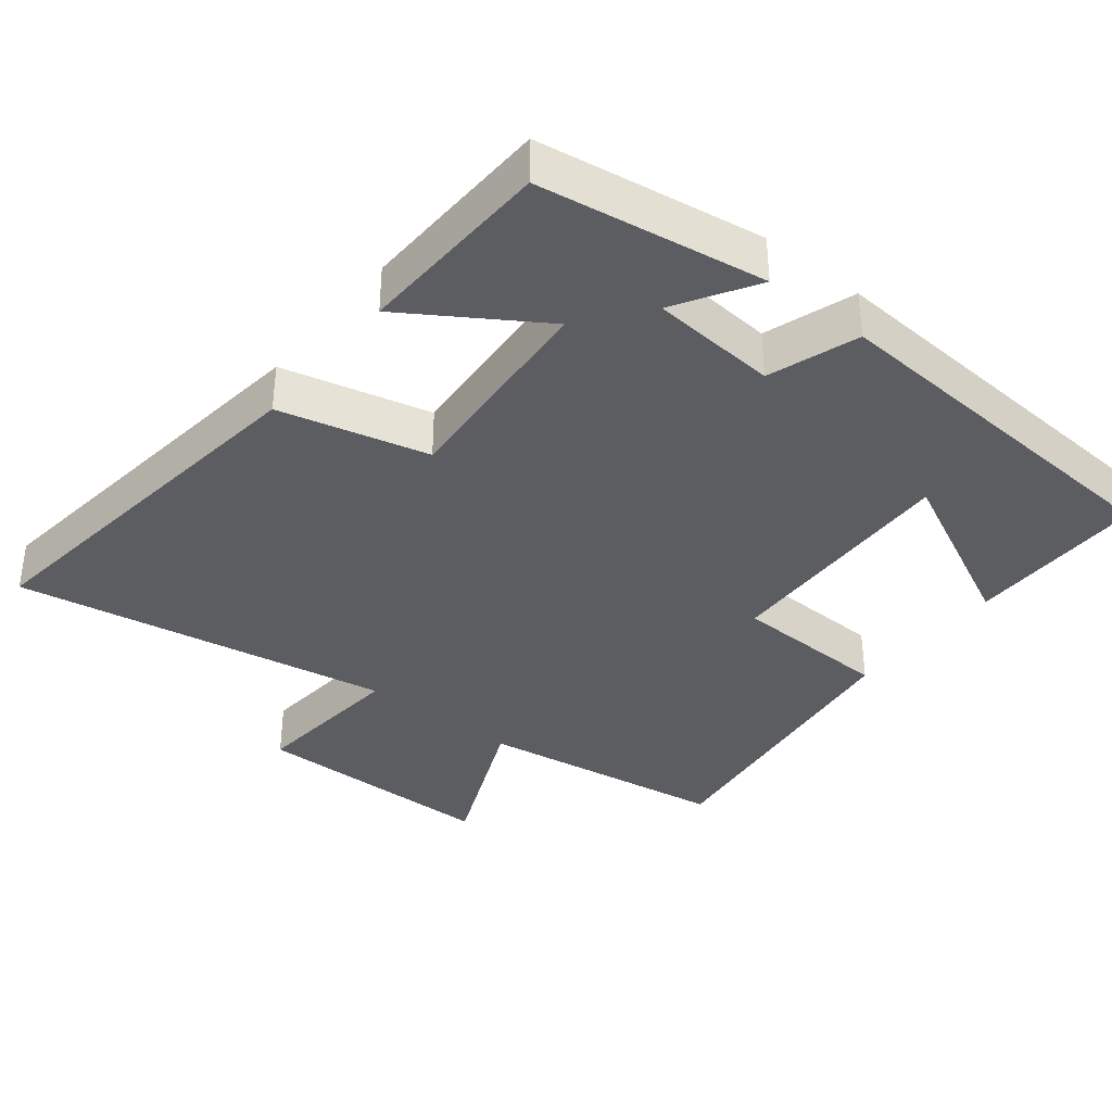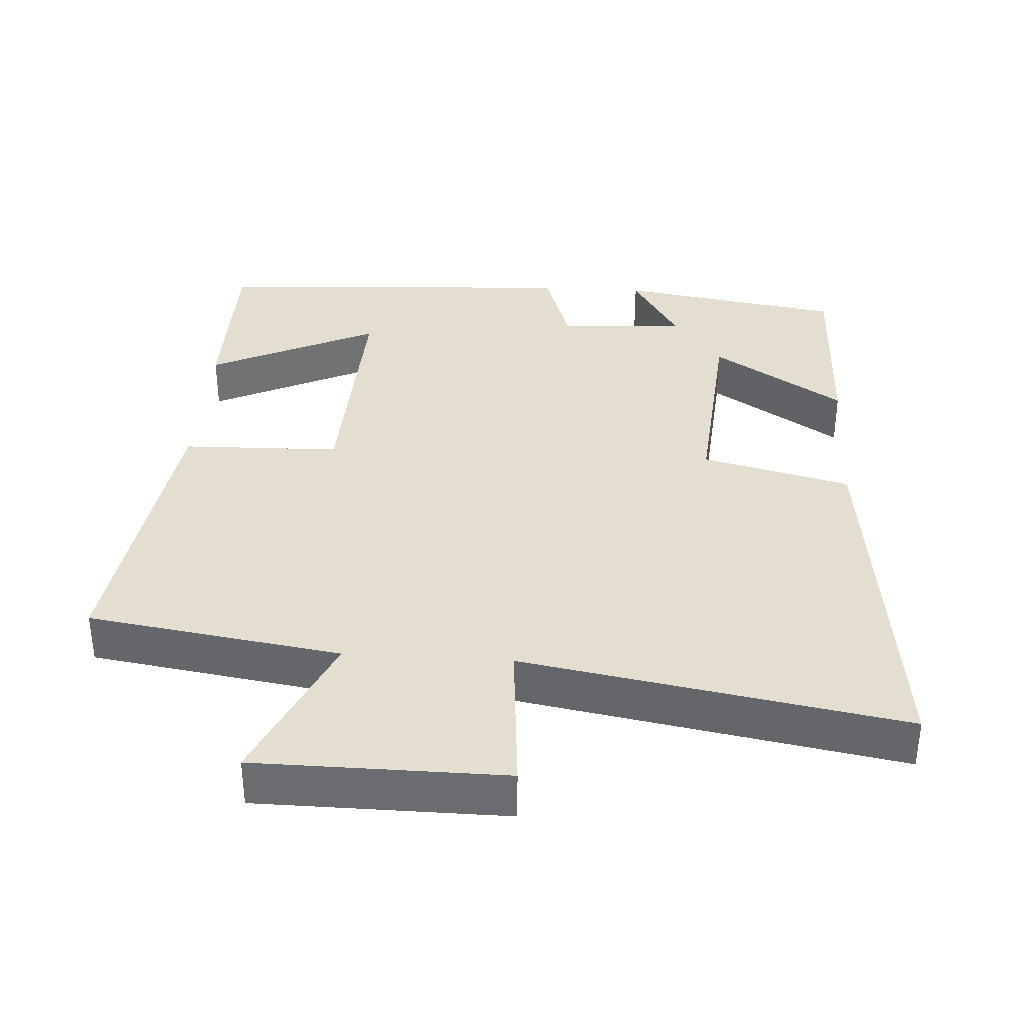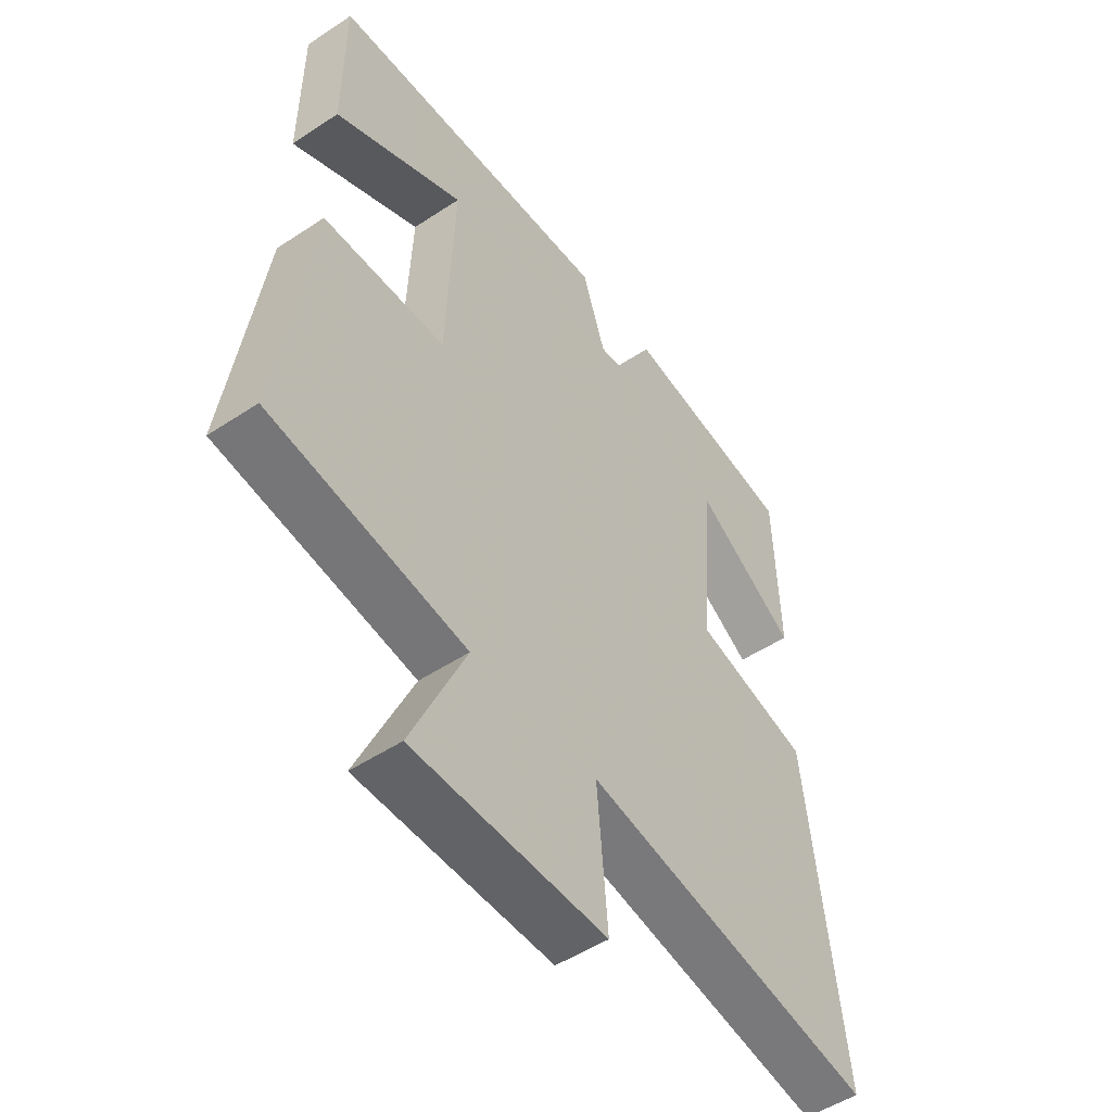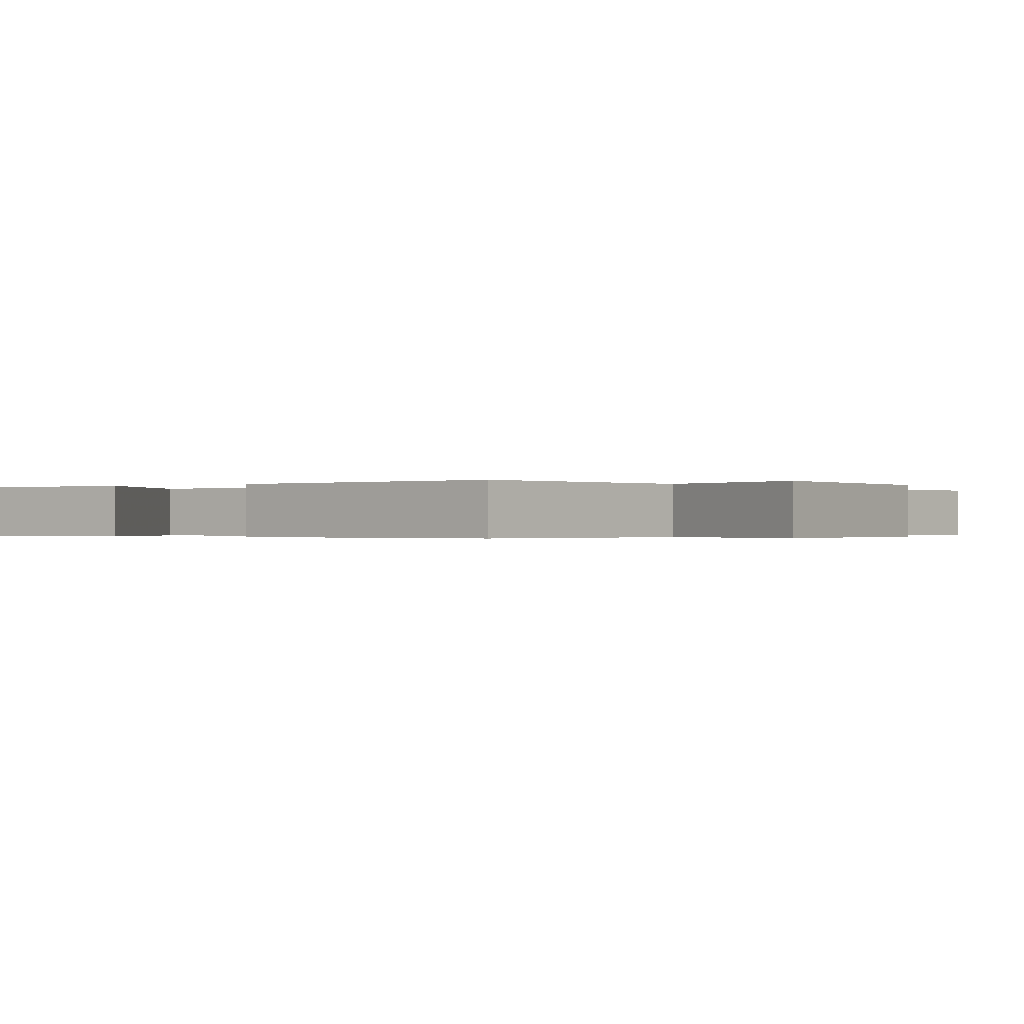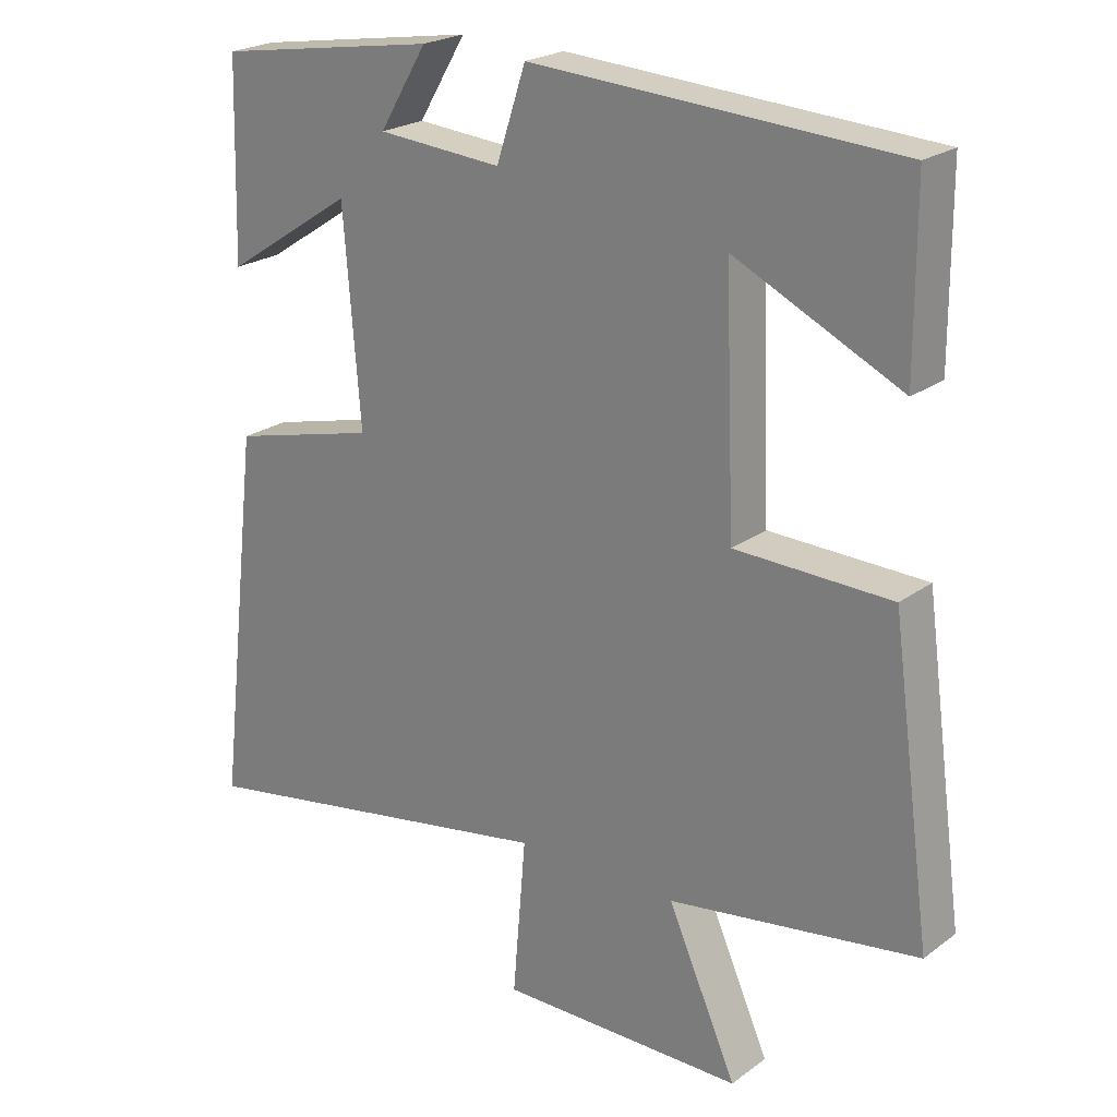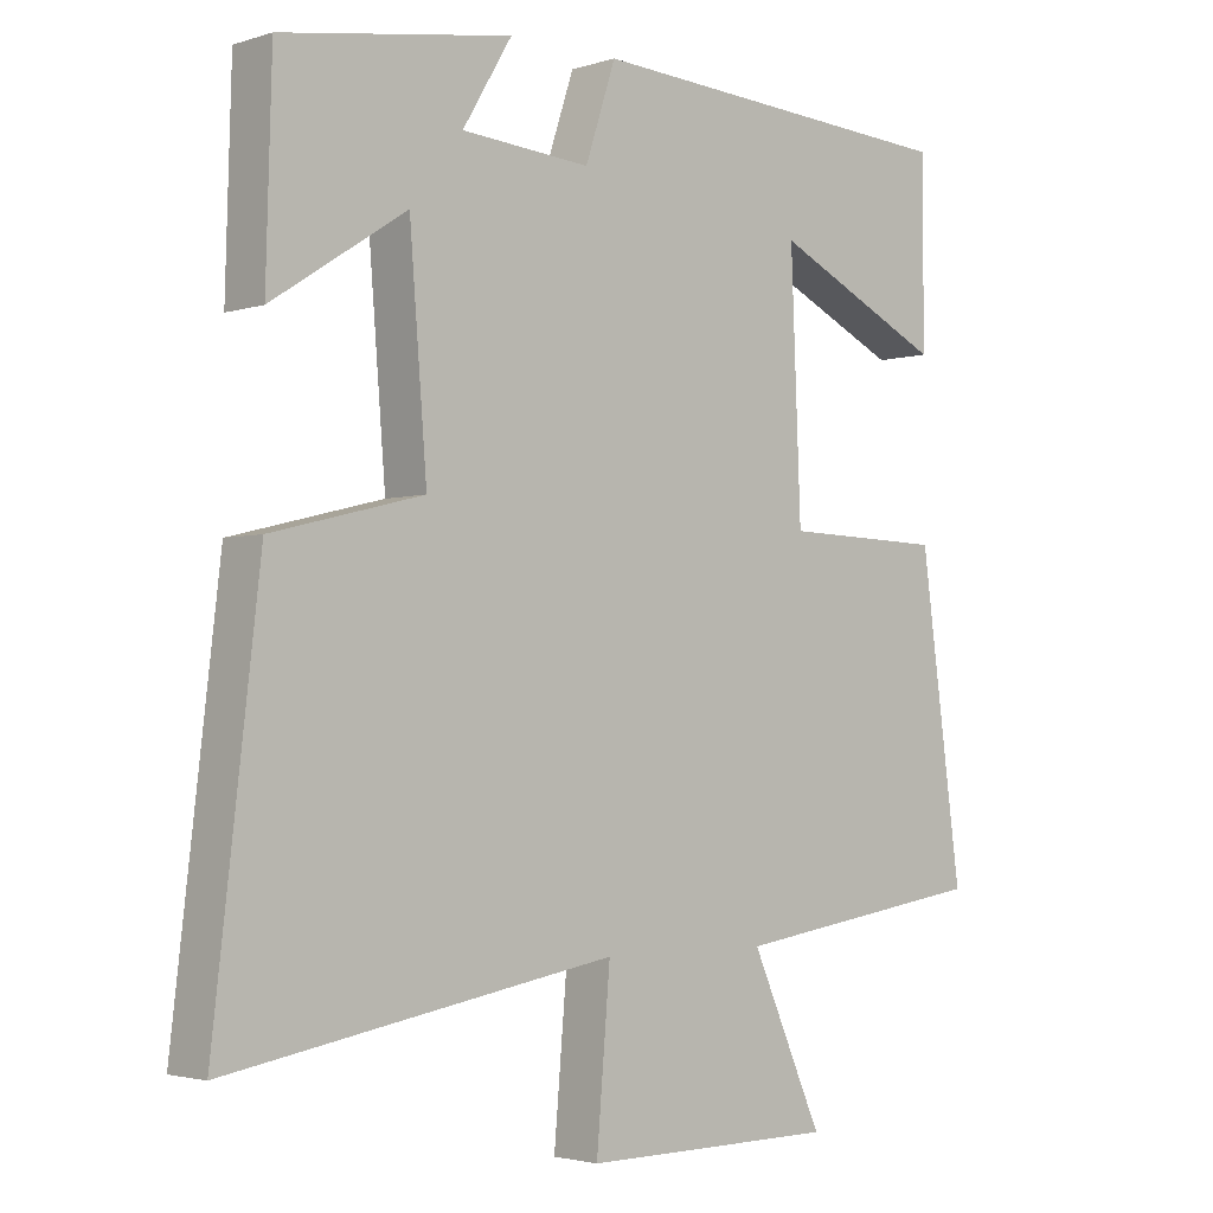
<metadata>
{"format":"obj","ext":"obj","renderer":"f3d","projection":"perspective","resolution":1024,"background":"white","views":[{"elev":-36.5,"azim":-38.8,"up":"+Y"},{"elev":35.8,"azim":-176.3,"up":"+Y"},{"elev":-50.6,"azim":125.9,"up":"+Z"},{"elev":-0.3,"azim":123.3,"up":"+Y"},{"elev":22.6,"azim":38.9,"up":"+Z"},{"elev":-2.7,"azim":-42.7,"up":"+Z"}]}
</metadata>
<code>
v -0.492 0.07 0.45
v -0.175 0.07 0.5
v -0.243 0.07 0.387
v -0.065 0.07 0.373
v -0.023 0.07 0.5
v 0.499 0.07 0.468
v 0.5 0.07 0.215
v 0.263 0.07 0.329
v 0.277 0.07 -0.015
v 0.5 0.07 -0.021
v 0.558 0.07 -0.446
v 0.202 0.07 -0.5
v 0.301 0.07 -0.722
v -0.049 0.07 -0.724
v -0.03 0.07 -0.5
v -0.563 0.07 -0.593
v -0.5 0.07 -0.057
v -0.291 0.07 -0.005
v -0.315 0.07 0.293
v -0.5 0.07 0.173
v -0.492 0 0.45
v -0.175 0 0.5
v -0.243 0 0.387
v -0.065 0 0.373
v -0.023 0 0.5
v 0.499 0 0.468
v 0.5 0 0.215
v 0.263 0 0.329
v 0.277 0 -0.015
v 0.5 0 -0.021
v 0.558 0 -0.446
v 0.202 0 -0.5
v 0.301 0 -0.722
v -0.049 0 -0.724
v -0.03 0 -0.5
v -0.563 0 -0.593
v -0.5 0 -0.057
v -0.291 0 -0.005
v -0.315 0 0.293
v -0.5 0 0.173
f 19 20 1 2
f 15 16 17 18
f 15 18 19
f 12 13 14 15
f 9 10 11 12
f 8 9 12 15
f 5 6 7 8
f 4 5 8 15
f 3 4 15 19
f 2 3 19
f 22 21 40 39
f 38 37 36 35
f 39 38 35
f 35 34 33 32
f 32 31 30 29
f 35 32 29 28
f 28 27 26 25
f 35 28 25 24
f 39 35 24 23
f 39 23 22
f 1 21 22 2
f 2 22 23 3
f 3 23 24 4
f 4 24 25 5
f 5 25 26 6
f 6 26 27 7
f 7 27 28 8
f 8 28 29 9
f 9 29 30 10
f 10 30 31 11
f 11 31 32 12
f 12 32 33 13
f 13 33 34 14
f 14 34 35 15
f 15 35 36 16
f 16 36 37 17
f 17 37 38 18
f 18 38 39 19
f 19 39 40 20
f 20 40 21 1

</code>
